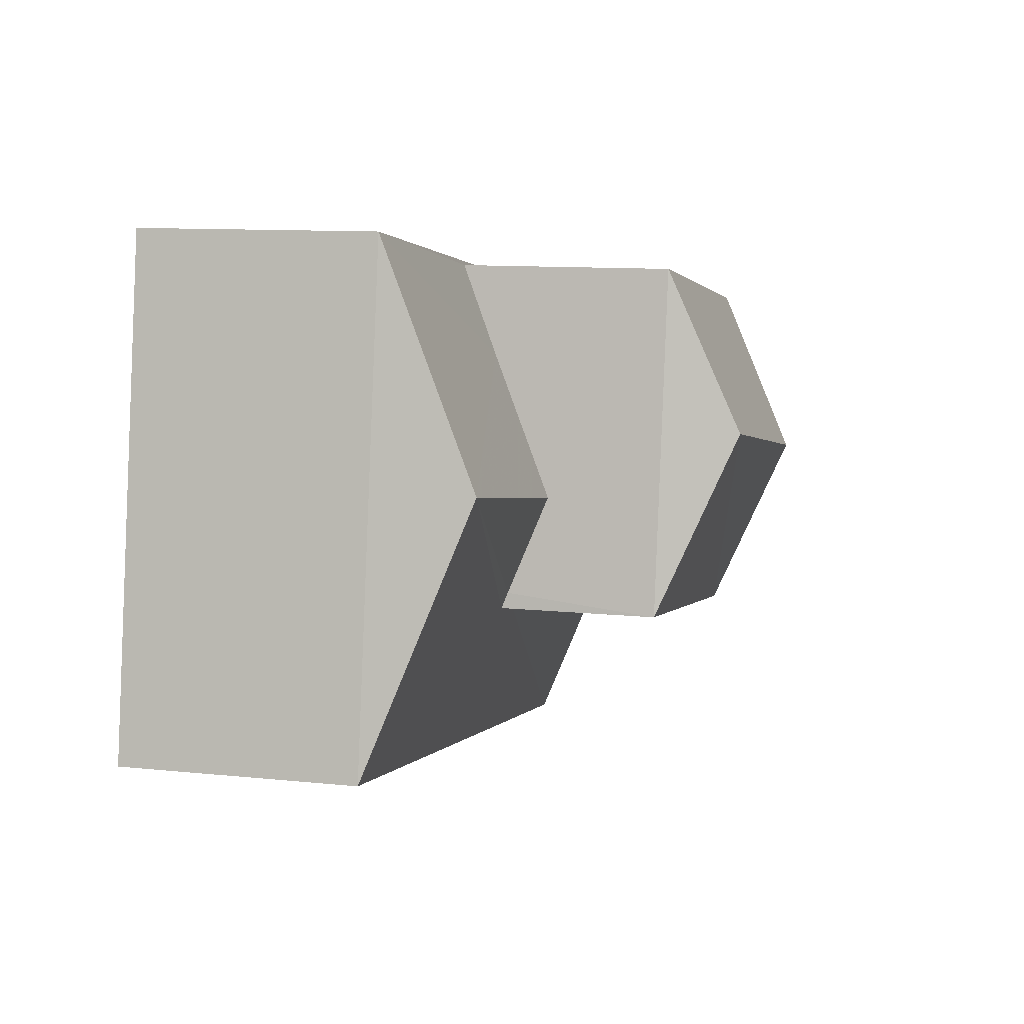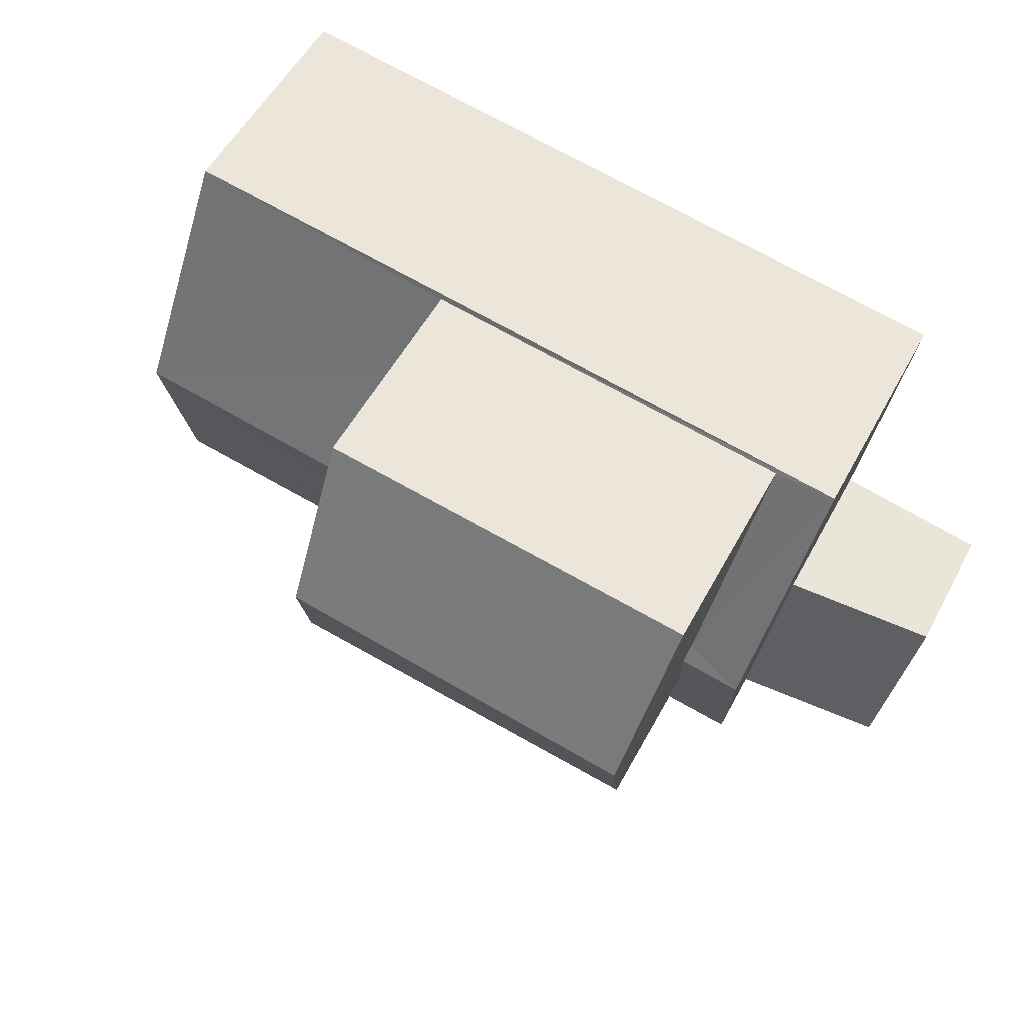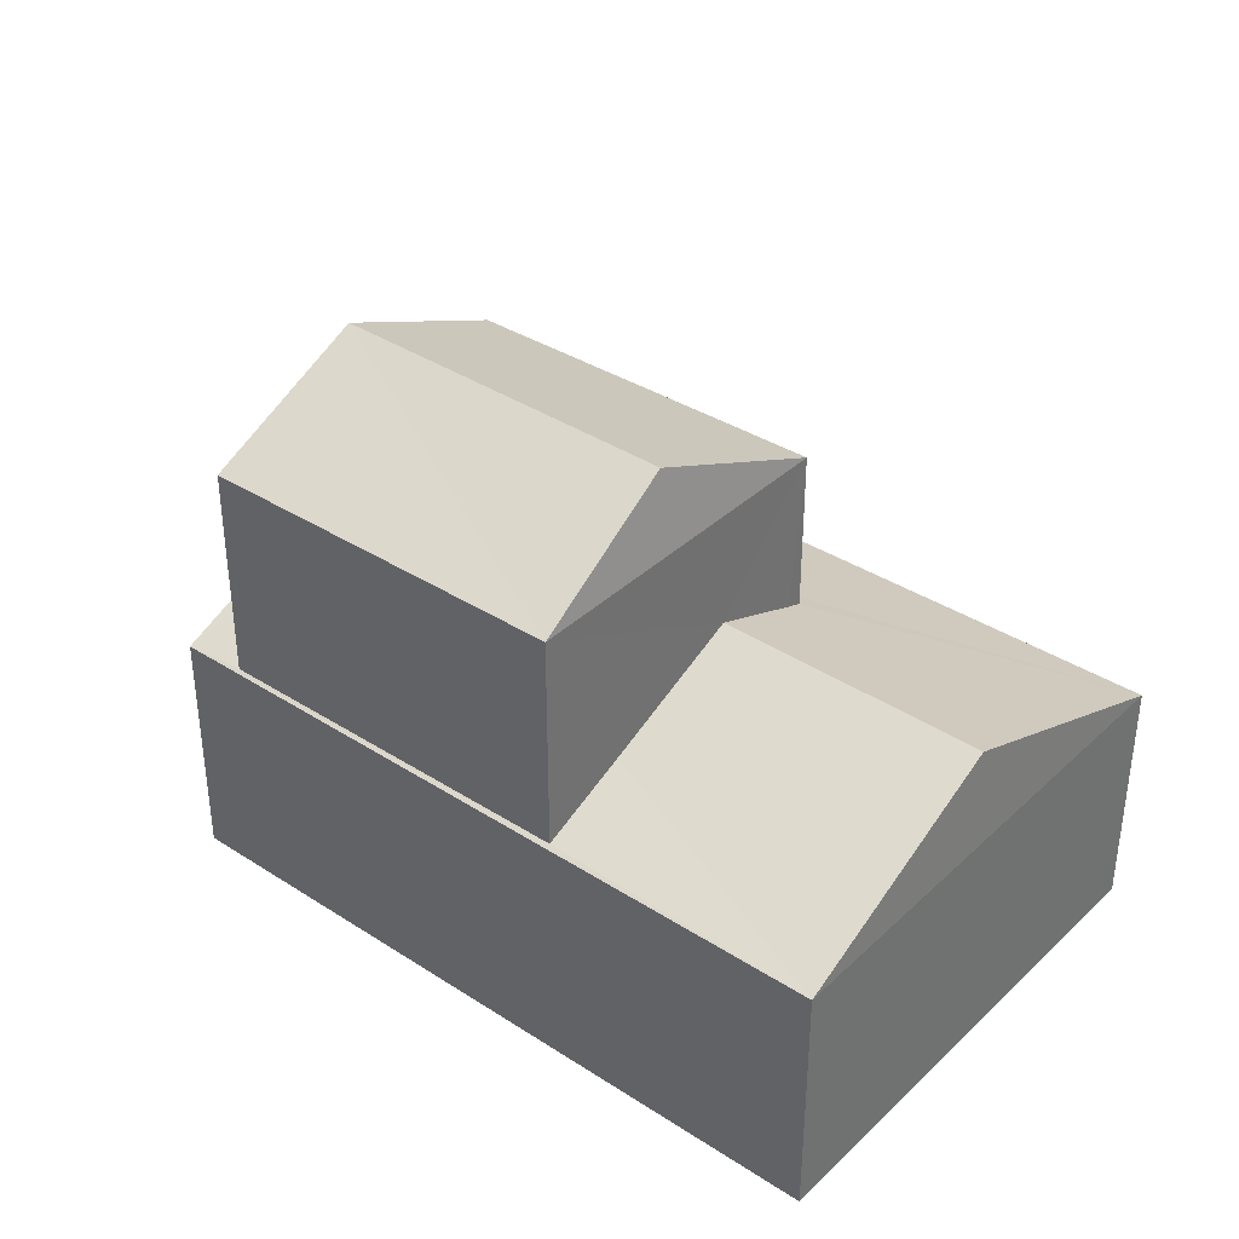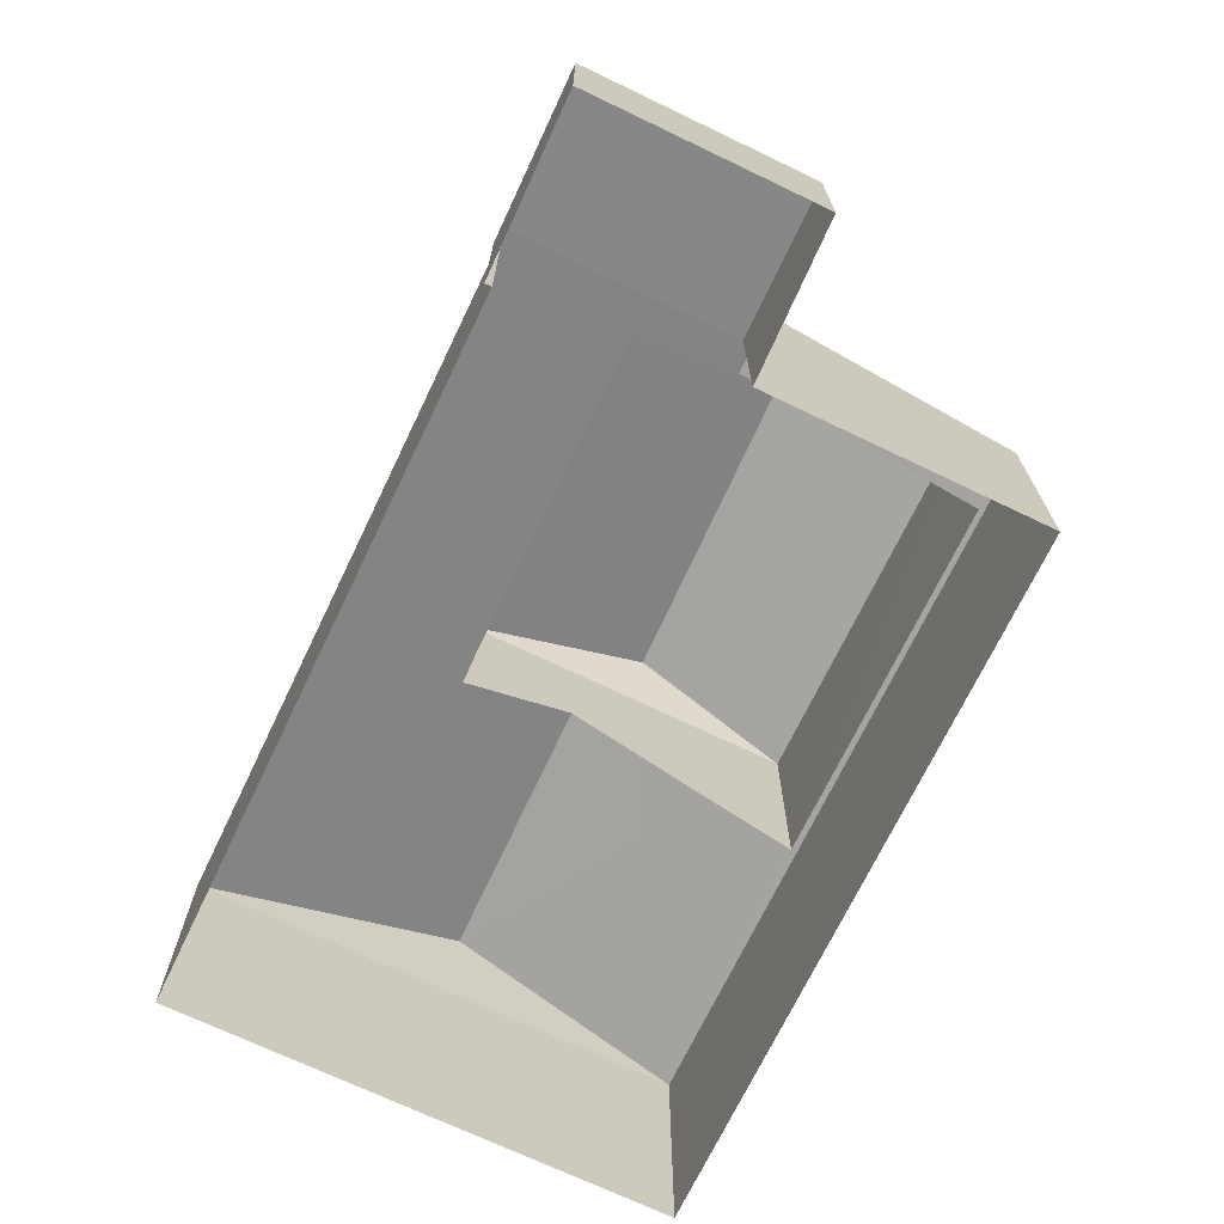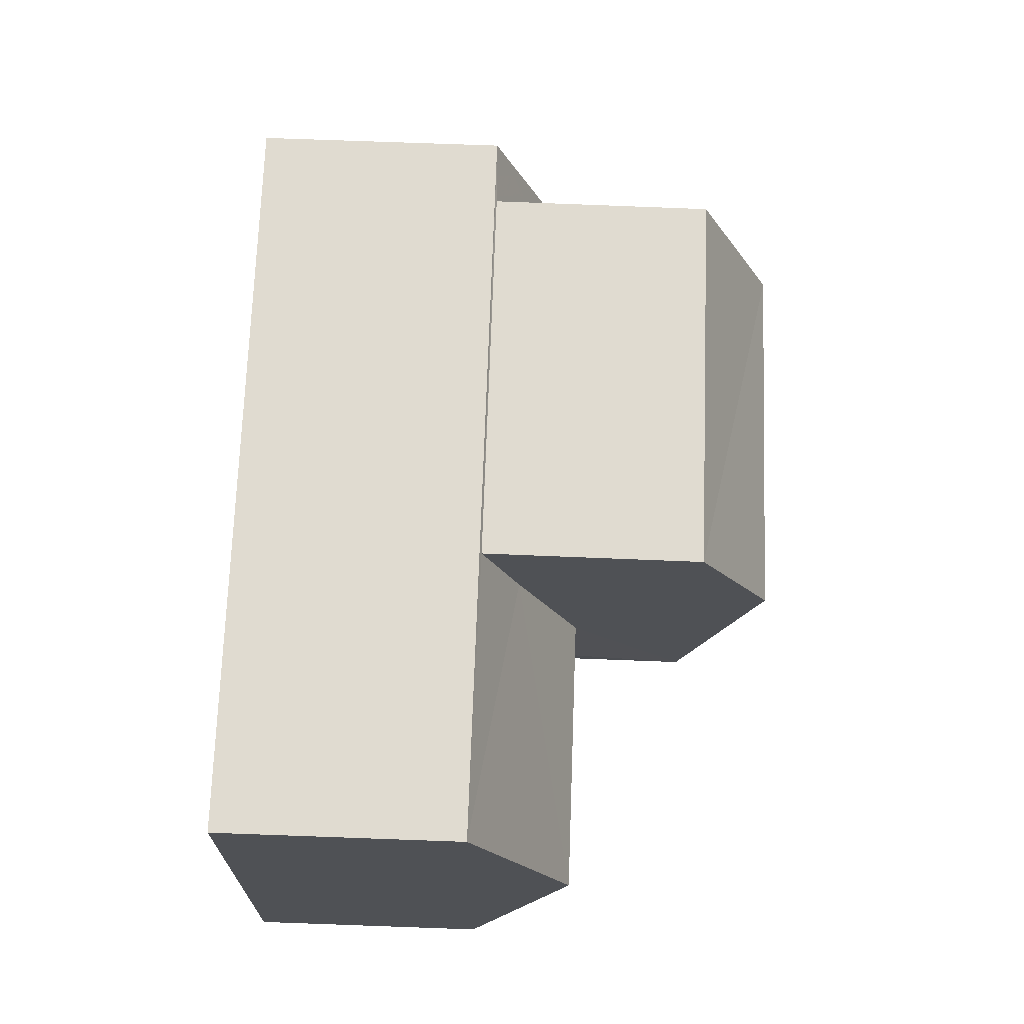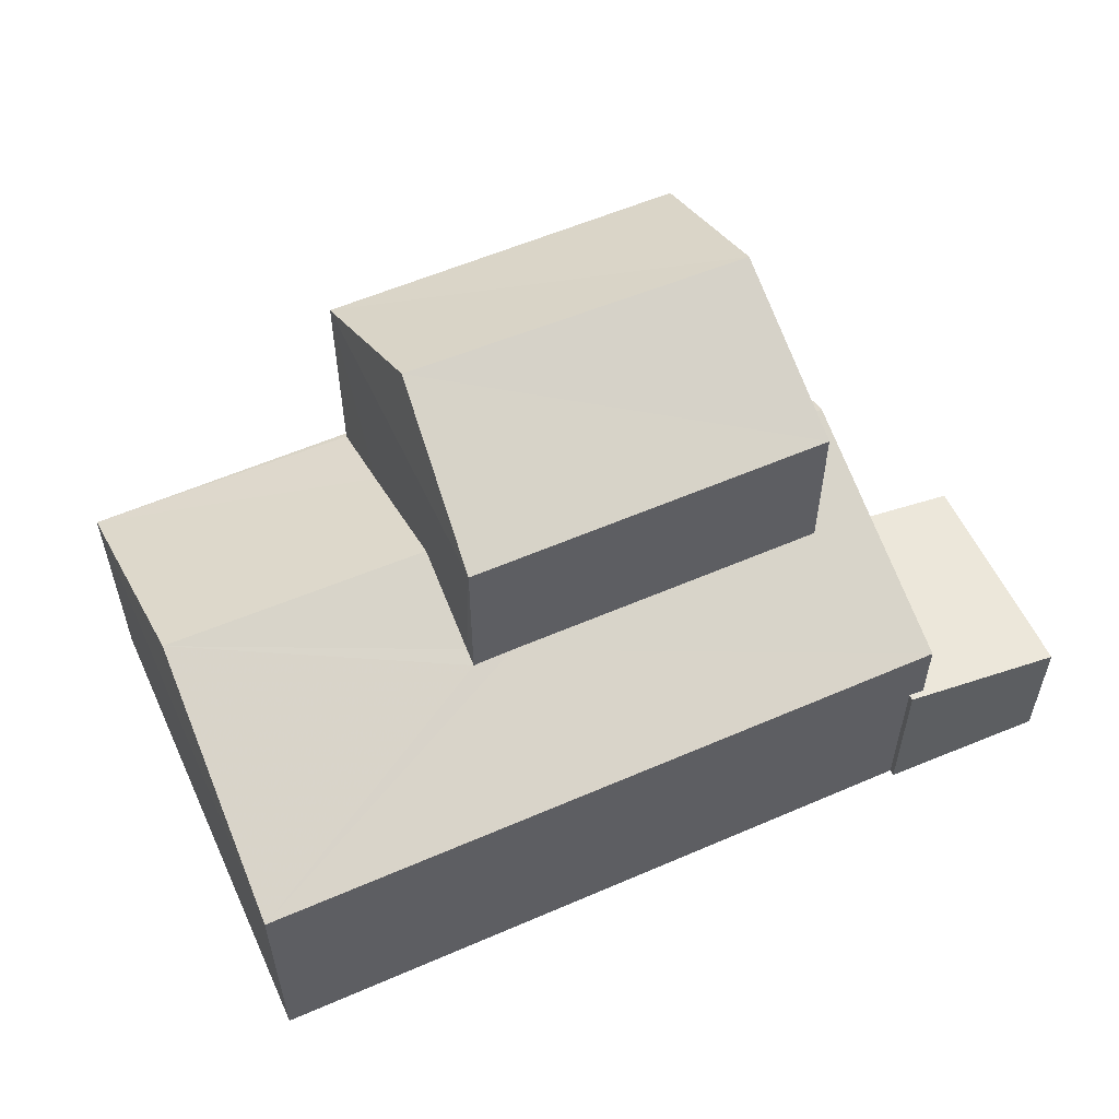
<metadata>
{"format":"obj","ext":"obj","renderer":"f3d","projection":"perspective","resolution":1024,"background":"white","views":[{"elev":10.4,"azim":-75.3,"up":"+Y"},{"elev":54.2,"azim":27.9,"up":"+Y"},{"elev":36.5,"azim":-149.2,"up":"+Z"},{"elev":-70.7,"azim":55.4,"up":"+Z"},{"elev":79.1,"azim":-87.9,"up":"+Y"},{"elev":56.7,"azim":-33.4,"up":"+Z"}]}
</metadata>
<code>
v -8.957e+04 -9.955e+04 4.858
v -8.957e+04 -9.955e+04 4.858
v -8.958e+04 -9.955e+04 4.859
v -8.958e+04 -9.955e+04 4.859
v -8.957e+04 -9.956e+04 4.858
v -8.957e+04 -9.955e+04 4.858
v -8.957e+04 -9.956e+04 4.858
v -8.957e+04 -9.956e+04 4.858
v -8.957e+04 -9.955e+04 11.53
v -8.957e+04 -9.955e+04 10.56
v -8.957e+04 -9.955e+04 10.56
v -8.957e+04 -9.955e+04 11.53
v -8.957e+04 -9.955e+04 10.56
v -8.957e+04 -9.955e+04 10.56
v -8.957e+04 -9.955e+04 8.549
v -8.958e+04 -9.955e+04 7.847
v -8.957e+04 -9.956e+04 7.846
v -8.958e+04 -9.955e+04 9.107
v -8.957e+04 -9.955e+04 8.549
v -8.957e+04 -9.955e+04 8.624
v -8.957e+04 -9.955e+04 8.997
v -8.957e+04 -9.955e+04 9.106
v -8.957e+04 -9.955e+04 9.106
v -8.957e+04 -9.955e+04 9.107
v -8.957e+04 -9.956e+04 6.941
v -8.957e+04 -9.956e+04 6.941
v -8.957e+04 -9.956e+04 6.91
v -8.957e+04 -9.955e+04 6.91
v -8.957e+04 -9.955e+04 6.617
v -8.957e+04 -9.956e+04 6.617
v -8.957e+04 -9.955e+04 8.336
v -8.958e+04 -9.955e+04 7.847
v -8.957e+04 -9.955e+04 7.846
v -8.957e+04 -9.955e+04 7.87
v -8.957e+04 -9.955e+04 7.87
v -8.957e+04 -9.955e+04 8.569
f 1 2 3
f 3 2 4
f 5 2 6
f 5 6 7
f 8 5 7
f 4 2 5
f 9 10 11
f 12 9 13
f 10 12 14
f 15 16 17
f 18 16 19
f 18 19 20
f 19 16 15
f 9 12 10
f 21 22 23
f 20 24 18
f 25 26 27
f 28 27 29
f 29 27 30
f 27 26 30
f 31 32 18
f 24 31 18
f 21 23 33
f 31 34 32
f 33 32 34
f 21 33 35
f 33 34 35
f 23 36 17
f 17 36 15
f 22 36 23
f 13 9 11
f 34 14 35
f 34 10 14
f 27 17 25
f 5 25 4
f 4 25 16
f 25 17 16
f 30 8 7
f 30 26 8
f 17 28 33
f 33 28 1
f 17 27 28
f 1 28 2
f 32 3 4
f 16 32 4
f 30 7 6
f 29 30 6
f 12 13 14
f 19 15 11
f 11 15 13
f 15 36 13
f 19 11 20
f 10 34 31
f 10 24 11
f 20 11 24
f 24 10 31
f 5 8 26
f 25 5 26
f 2 29 6
f 2 28 29
f 23 17 33
f 36 22 13
f 13 22 14
f 21 35 14
f 22 21 14
f 18 32 16
f 33 1 3
f 32 33 3

</code>
